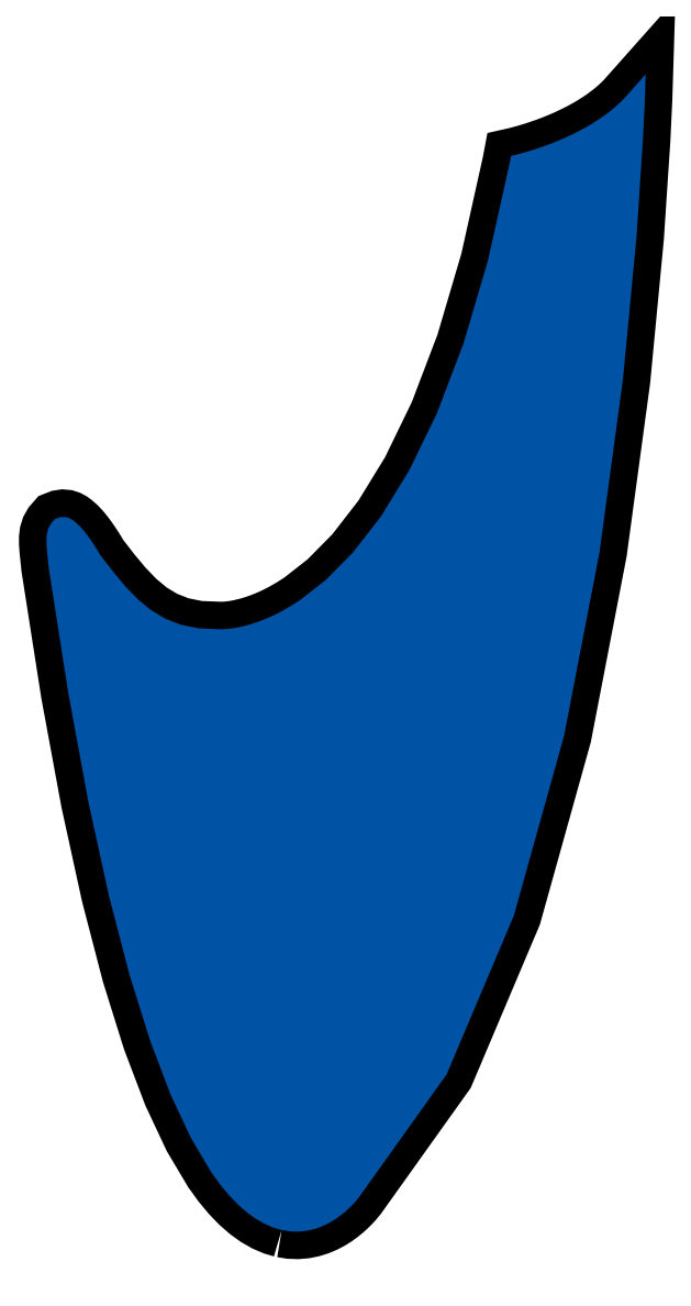
<metadata>
{"format":"dxf","ext":"dxf","renderer":"ezdxf+matplotlib","layout":"modelspace","background":"white","min_lineweight":24,"dpi":150}
</metadata>
<code>
0
SECTION
2
ENTITIES
0
POLYLINE
8
HANE
66
     1
10
0
20
0
30
0
0
VERTEX
8
HANE
10
15.4
20
15.17
30
0
0
VERTEX
8
HANE
10
15.54
20
15.14
30
0
0
VERTEX
8
HANE
10
15.67
20
15.14
30
0
0
VERTEX
8
HANE
10
15.8
20
15.15
30
0
0
VERTEX
8
HANE
10
15.93
20
15.17
30
0
0
VERTEX
8
HANE
10
16.04
20
15.21
30
0
0
VERTEX
8
HANE
10
16.15
20
15.26
30
0
0
VERTEX
8
HANE
10
16.25
20
15.31
30
0
0
VERTEX
8
HANE
10
16.34
20
15.36
30
0
0
VERTEX
8
HANE
10
16.34
20
15.36
30
0
0
VERTEX
8
HANE
10
16.34
20
15.36
30
0
0
VERTEX
8
HANE
10
16.34
20
15.36
30
0
0
VERTEX
8
HANE
10
16.34
20
15.36
30
0
0
VERTEX
8
HANE
10
16.34
20
15.36
30
0
0
VERTEX
8
HANE
10
16.34
20
15.36
30
0
0
VERTEX
8
HANE
10
16.34
20
15.36
30
0
0
VERTEX
8
HANE
10
16.34
20
15.37
30
0
0
VERTEX
8
HANE
10
16.42
20
15.42
30
0
0
VERTEX
8
HANE
10
16.49
20
15.48
30
0
0
VERTEX
8
HANE
10
16.56
20
15.54
30
0
0
VERTEX
8
HANE
10
16.61
20
15.59
30
0
0
VERTEX
8
HANE
10
16.66
20
15.64
30
0
0
VERTEX
8
HANE
10
16.69
20
15.69
30
0
0
VERTEX
8
HANE
10
16.72
20
15.72
30
0
0
VERTEX
8
HANE
10
16.74
20
15.75
30
0
0
VERTEX
8
HANE
10
18.24
20
17.85
30
0
0
VERTEX
8
HANE
10
19.41
20
20.59
30
0
0
VERTEX
8
HANE
10
20.27
20
23.69
30
0
0
VERTEX
8
HANE
10
20.88
20
26.86
30
0
0
VERTEX
8
HANE
10
21.29
20
29.83
30
0
0
VERTEX
8
HANE
10
21.52
20
32.3
30
0
0
VERTEX
8
HANE
10
21.63
20
33.99
30
0
0
VERTEX
8
HANE
10
21.66
20
34.62
30
0
0
VERTEX
8
HANE
10
21.67
20
34.68
30
0
0
VERTEX
8
HANE
10
21.67
20
34.74
30
0
0
VERTEX
8
HANE
10
21.67
20
34.8
30
0
0
VERTEX
8
HANE
10
21.67
20
34.86
30
0
0
VERTEX
8
HANE
10
21.67
20
34.92
30
0
0
VERTEX
8
HANE
10
21.68
20
34.99
30
0
0
VERTEX
8
HANE
10
21.68
20
35.05
30
0
0
VERTEX
8
HANE
10
21.68
20
35.11
30
0
0
VERTEX
8
HANE
10
21.64
20
35.06
30
0
0
VERTEX
8
HANE
10
21.6
20
35.02
30
0
0
VERTEX
8
HANE
10
21.56
20
34.97
30
0
0
VERTEX
8
HANE
10
21.52
20
34.92
30
0
0
VERTEX
8
HANE
10
21.48
20
34.88
30
0
0
VERTEX
8
HANE
10
21.44
20
34.83
30
0
0
VERTEX
8
HANE
10
21.4
20
34.79
30
0
0
VERTEX
8
HANE
10
21.36
20
34.74
30
0
0
VERTEX
8
HANE
10
21.3
20
34.69
30
0
0
VERTEX
8
HANE
10
21.25
20
34.63
30
0
0
VERTEX
8
HANE
10
21.2
20
34.58
30
0
0
VERTEX
8
HANE
10
21.14
20
34.53
30
0
0
VERTEX
8
HANE
10
21.08
20
34.48
30
0
0
VERTEX
8
HANE
10
21.02
20
34.43
30
0
0
VERTEX
8
HANE
10
20.96
20
34.39
30
0
0
VERTEX
8
HANE
10
20.89
20
34.34
30
0
0
VERTEX
8
HANE
10
20.77
20
34.27
30
0
0
VERTEX
8
HANE
10
20.65
20
34.19
30
0
0
VERTEX
8
HANE
10
20.52
20
34.13
30
0
0
VERTEX
8
HANE
10
20.4
20
34.06
30
0
0
VERTEX
8
HANE
10
20.28
20
34.01
30
0
0
VERTEX
8
HANE
10
20.16
20
33.96
30
0
0
VERTEX
8
HANE
10
20.05
20
33.91
30
0
0
VERTEX
8
HANE
10
19.94
20
33.87
30
0
0
VERTEX
8
HANE
10
19.84
20
33.84
30
0
0
VERTEX
8
HANE
10
19.75
20
33.81
30
0
0
VERTEX
8
HANE
10
19.67
20
33.78
30
0
0
VERTEX
8
HANE
10
19.6
20
33.76
30
0
0
VERTEX
8
HANE
10
19.55
20
33.75
30
0
0
VERTEX
8
HANE
10
19.5
20
33.73
30
0
0
VERTEX
8
HANE
10
19.48
20
33.73
30
0
0
VERTEX
8
HANE
10
19.47
20
33.72
30
0
0
VERTEX
8
HANE
10
19.45
20
33.72
30
0
0
VERTEX
8
HANE
10
19.44
20
33.72
30
0
0
VERTEX
8
HANE
10
19.43
20
33.72
30
0
0
VERTEX
8
HANE
10
19.41
20
33.71
30
0
0
VERTEX
8
HANE
10
19.4
20
33.71
30
0
0
VERTEX
8
HANE
10
19.38
20
33.71
30
0
0
VERTEX
8
HANE
10
19.37
20
33.7
30
0
0
VERTEX
8
HANE
10
19.36
20
33.7
30
0
0
VERTEX
8
HANE
10
19.35
20
33.69
30
0
0
VERTEX
8
HANE
10
19.35
20
33.67
30
0
0
VERTEX
8
HANE
10
19.35
20
33.66
30
0
0
VERTEX
8
HANE
10
19.34
20
33.64
30
0
0
VERTEX
8
HANE
10
19.34
20
33.63
30
0
0
VERTEX
8
HANE
10
19.34
20
33.61
30
0
0
VERTEX
8
HANE
10
19.34
20
33.6
30
0
0
VERTEX
8
HANE
10
19.33
20
33.59
30
0
0
VERTEX
8
HANE
10
18.96
20
31.9
30
0
0
VERTEX
8
HANE
10
18.54
20
30.46
30
0
0
VERTEX
8
HANE
10
18.08
20
29.26
30
0
0
VERTEX
8
HANE
10
17.6
20
28.27
30
0
0
VERTEX
8
HANE
10
17.11
20
27.48
30
0
0
VERTEX
8
HANE
10
16.63
20
26.85
30
0
0
VERTEX
8
HANE
10
16.16
20
26.38
30
0
0
VERTEX
8
HANE
10
15.72
20
26.04
30
0
0
VERTEX
8
HANE
10
15.57
20
25.94
30
0
0
VERTEX
8
HANE
10
15.42
20
25.86
30
0
0
VERTEX
8
HANE
10
15.28
20
25.78
30
0
0
VERTEX
8
HANE
10
15.15
20
25.72
30
0
0
VERTEX
8
HANE
10
15.02
20
25.67
30
0
0
VERTEX
8
HANE
10
14.91
20
25.63
30
0
0
VERTEX
8
HANE
10
14.8
20
25.6
30
0
0
VERTEX
8
HANE
10
14.7
20
25.58
30
0
0
VERTEX
8
HANE
10
14.66
20
25.57
30
0
0
VERTEX
8
HANE
10
14.61
20
25.56
30
0
0
VERTEX
8
HANE
10
14.57
20
25.55
30
0
0
VERTEX
8
HANE
10
14.54
20
25.55
30
0
0
VERTEX
8
HANE
10
14.5
20
25.54
30
0
0
VERTEX
8
HANE
10
14.47
20
25.54
30
0
0
VERTEX
8
HANE
10
14.44
20
25.54
30
0
0
VERTEX
8
HANE
10
14.42
20
25.53
30
0
0
VERTEX
8
HANE
10
14.39
20
25.53
30
0
0
VERTEX
8
HANE
10
14.37
20
25.53
30
0
0
VERTEX
8
HANE
10
14.36
20
25.53
30
0
0
VERTEX
8
HANE
10
14.35
20
25.53
30
0
0
VERTEX
8
HANE
10
14.34
20
25.53
30
0
0
VERTEX
8
HANE
10
14.33
20
25.53
30
0
0
VERTEX
8
HANE
10
14.33
20
25.53
30
0
0
VERTEX
8
HANE
10
14.33
20
25.53
30
0
0
VERTEX
8
HANE
10
13.97
20
25.55
30
0
0
VERTEX
8
HANE
10
13.65
20
25.61
30
0
0
VERTEX
8
HANE
10
13.38
20
25.72
30
0
0
VERTEX
8
HANE
10
13.13
20
25.87
30
0
0
VERTEX
8
HANE
10
12.91
20
26.05
30
0
0
VERTEX
8
HANE
10
12.7
20
26.27
30
0
0
VERTEX
8
HANE
10
12.48
20
26.53
30
0
0
VERTEX
8
HANE
10
12.27
20
26.8
30
0
0
VERTEX
8
HANE
10
12.26
20
26.82
30
0
0
VERTEX
8
HANE
10
12.25
20
26.84
30
0
0
VERTEX
8
HANE
10
12.23
20
26.87
30
0
0
VERTEX
8
HANE
10
12.21
20
26.9
30
0
0
VERTEX
8
HANE
10
12.19
20
26.93
30
0
0
VERTEX
8
HANE
10
12.17
20
26.96
30
0
0
VERTEX
8
HANE
10
12.15
20
27
30
0
0
VERTEX
8
HANE
10
12.12
20
27.04
30
0
0
VERTEX
8
HANE
10
12.09
20
27.08
30
0
0
VERTEX
8
HANE
10
12.07
20
27.12
30
0
0
VERTEX
8
HANE
10
12.04
20
27.15
30
0
0
VERTEX
8
HANE
10
12.01
20
27.19
30
0
0
VERTEX
8
HANE
10
11.98
20
27.23
30
0
0
VERTEX
8
HANE
10
11.95
20
27.26
30
0
0
VERTEX
8
HANE
10
11.92
20
27.3
30
0
0
VERTEX
8
HANE
10
11.89
20
27.33
30
0
0
VERTEX
8
HANE
10
11.85
20
27.36
30
0
0
VERTEX
8
HANE
10
11.82
20
27.39
30
0
0
VERTEX
8
HANE
10
11.78
20
27.42
30
0
0
VERTEX
8
HANE
10
11.73
20
27.45
30
0
0
VERTEX
8
HANE
10
11.68
20
27.46
30
0
0
VERTEX
8
HANE
10
11.62
20
27.47
30
0
0
VERTEX
8
HANE
10
11.55
20
27.46
30
0
0
VERTEX
8
HANE
10
11.48
20
27.43
30
0
0
VERTEX
8
HANE
10
11.41
20
27.36
30
0
0
VERTEX
8
HANE
10
11.37
20
27.28
30
0
0
VERTEX
8
HANE
10
11.34
20
27.2
30
0
0
VERTEX
8
HANE
10
11.33
20
27.11
30
0
0
VERTEX
8
HANE
10
11.33
20
27
30
0
0
VERTEX
8
HANE
10
11.34
20
26.88
30
0
0
VERTEX
8
HANE
10
11.36
20
26.74
30
0
0
VERTEX
8
HANE
10
11.37
20
26.58
30
0
0
VERTEX
8
HANE
10
11.71
20
24.43
30
0
0
VERTEX
8
HANE
10
12.06
20
22.55
30
0
0
VERTEX
8
HANE
10
12.41
20
20.94
30
0
0
VERTEX
8
HANE
10
12.77
20
19.58
30
0
0
VERTEX
8
HANE
10
13.12
20
18.44
30
0
0
VERTEX
8
HANE
10
13.48
20
17.5
30
0
0
VERTEX
8
HANE
10
13.83
20
16.75
30
0
0
VERTEX
8
HANE
10
14.18
20
16.17
30
0
0
VERTEX
8
HANE
10
14.33
20
15.95
30
0
0
VERTEX
8
HANE
10
14.49
20
15.76
30
0
0
VERTEX
8
HANE
10
14.64
20
15.6
30
0
0
VERTEX
8
HANE
10
14.8
20
15.47
30
0
0
VERTEX
8
HANE
10
14.95
20
15.36
30
0
0
VERTEX
8
HANE
10
15.1
20
15.27
30
0
0
VERTEX
8
HANE
10
15.25
20
15.21
30
0
0
VERTEX
8
HANE
10
15.4
20
15.17
30
0
0
VERTEX
8
HANE
10
15.4
20
15.17
30
0
0
SEQEND
8
HANE
0
HATCH
8
HANE
10
0
20
0
30
0
210
0
220
0
230
1
2
SOLID
70
     1
71
     0
91
        1
92
        1
93
      176
72
     1
10
15.4
20
15.17
11
15.54
21
15.14
72
     1
10
15.54
20
15.14
11
15.67
21
15.14
72
     1
10
15.67
20
15.14
11
15.8
21
15.15
72
     1
10
15.8
20
15.15
11
15.93
21
15.17
72
     1
10
15.93
20
15.17
11
16.04
21
15.21
72
     1
10
16.04
20
15.21
11
16.15
21
15.26
72
     1
10
16.15
20
15.26
11
16.25
21
15.31
72
     1
10
16.25
20
15.31
11
16.34
21
15.36
72
     1
10
16.34
20
15.36
11
16.34
21
15.36
72
     1
10
16.34
20
15.36
11
16.34
21
15.36
72
     1
10
16.34
20
15.36
11
16.34
21
15.36
72
     1
10
16.34
20
15.36
11
16.34
21
15.36
72
     1
10
16.34
20
15.36
11
16.34
21
15.36
72
     1
10
16.34
20
15.36
11
16.34
21
15.36
72
     1
10
16.34
20
15.36
11
16.34
21
15.36
72
     1
10
16.34
20
15.36
11
16.34
21
15.37
72
     1
10
16.34
20
15.37
11
16.42
21
15.42
72
     1
10
16.42
20
15.42
11
16.49
21
15.48
72
     1
10
16.49
20
15.48
11
16.56
21
15.54
72
     1
10
16.56
20
15.54
11
16.61
21
15.59
72
     1
10
16.61
20
15.59
11
16.66
21
15.64
72
     1
10
16.66
20
15.64
11
16.69
21
15.69
72
     1
10
16.69
20
15.69
11
16.72
21
15.72
72
     1
10
16.72
20
15.72
11
16.74
21
15.75
72
     1
10
16.74
20
15.75
11
18.24
21
17.85
72
     1
10
18.24
20
17.85
11
19.41
21
20.59
72
     1
10
19.41
20
20.59
11
20.27
21
23.69
72
     1
10
20.27
20
23.69
11
20.88
21
26.86
72
     1
10
20.88
20
26.86
11
21.29
21
29.83
72
     1
10
21.29
20
29.83
11
21.52
21
32.3
72
     1
10
21.52
20
32.3
11
21.63
21
33.99
72
     1
10
21.63
20
33.99
11
21.66
21
34.62
72
     1
10
21.66
20
34.62
11
21.67
21
34.68
72
     1
10
21.67
20
34.68
11
21.67
21
34.74
72
     1
10
21.67
20
34.74
11
21.67
21
34.8
72
     1
10
21.67
20
34.8
11
21.67
21
34.86
72
     1
10
21.67
20
34.86
11
21.67
21
34.92
72
     1
10
21.67
20
34.92
11
21.68
21
34.99
72
     1
10
21.68
20
34.99
11
21.68
21
35.05
72
     1
10
21.68
20
35.05
11
21.68
21
35.11
72
     1
10
21.68
20
35.11
11
21.64
21
35.06
72
     1
10
21.64
20
35.06
11
21.6
21
35.02
72
     1
10
21.6
20
35.02
11
21.56
21
34.97
72
     1
10
21.56
20
34.97
11
21.52
21
34.92
72
     1
10
21.52
20
34.92
11
21.48
21
34.88
72
     1
10
21.48
20
34.88
11
21.44
21
34.83
72
     1
10
21.44
20
34.83
11
21.4
21
34.79
72
     1
10
21.4
20
34.79
11
21.36
21
34.74
72
     1
10
21.36
20
34.74
11
21.3
21
34.69
72
     1
10
21.3
20
34.69
11
21.25
21
34.63
72
     1
10
21.25
20
34.63
11
21.2
21
34.58
72
     1
10
21.2
20
34.58
11
21.14
21
34.53
72
     1
10
21.14
20
34.53
11
21.08
21
34.48
72
     1
10
21.08
20
34.48
11
21.02
21
34.43
72
     1
10
21.02
20
34.43
11
20.96
21
34.39
72
     1
10
20.96
20
34.39
11
20.89
21
34.34
72
     1
10
20.89
20
34.34
11
20.77
21
34.27
72
     1
10
20.77
20
34.27
11
20.65
21
34.19
72
     1
10
20.65
20
34.19
11
20.52
21
34.13
72
     1
10
20.52
20
34.13
11
20.4
21
34.06
72
     1
10
20.4
20
34.06
11
20.28
21
34.01
72
     1
10
20.28
20
34.01
11
20.16
21
33.96
72
     1
10
20.16
20
33.96
11
20.05
21
33.91
72
     1
10
20.05
20
33.91
11
19.94
21
33.87
72
     1
10
19.94
20
33.87
11
19.84
21
33.84
72
     1
10
19.84
20
33.84
11
19.75
21
33.81
72
     1
10
19.75
20
33.81
11
19.67
21
33.78
72
     1
10
19.67
20
33.78
11
19.6
21
33.76
72
     1
10
19.6
20
33.76
11
19.55
21
33.75
72
     1
10
19.55
20
33.75
11
19.5
21
33.73
72
     1
10
19.5
20
33.73
11
19.48
21
33.73
72
     1
10
19.48
20
33.73
11
19.47
21
33.72
72
     1
10
19.47
20
33.72
11
19.45
21
33.72
72
     1
10
19.45
20
33.72
11
19.44
21
33.72
72
     1
10
19.44
20
33.72
11
19.43
21
33.72
72
     1
10
19.43
20
33.72
11
19.41
21
33.71
72
     1
10
19.41
20
33.71
11
19.4
21
33.71
72
     1
10
19.4
20
33.71
11
19.38
21
33.71
72
     1
10
19.38
20
33.71
11
19.37
21
33.7
72
     1
10
19.37
20
33.7
11
19.36
21
33.7
72
     1
10
19.36
20
33.7
11
19.35
21
33.69
72
     1
10
19.35
20
33.69
11
19.35
21
33.67
72
     1
10
19.35
20
33.67
11
19.35
21
33.66
72
     1
10
19.35
20
33.66
11
19.34
21
33.64
72
     1
10
19.34
20
33.64
11
19.34
21
33.63
72
     1
10
19.34
20
33.63
11
19.34
21
33.61
72
     1
10
19.34
20
33.61
11
19.34
21
33.6
72
     1
10
19.34
20
33.6
11
19.33
21
33.59
72
     1
10
19.33
20
33.59
11
18.96
21
31.9
72
     1
10
18.96
20
31.9
11
18.54
21
30.46
72
     1
10
18.54
20
30.46
11
18.08
21
29.26
72
     1
10
18.08
20
29.26
11
17.6
21
28.27
72
     1
10
17.6
20
28.27
11
17.11
21
27.48
72
     1
10
17.11
20
27.48
11
16.63
21
26.85
72
     1
10
16.63
20
26.85
11
16.16
21
26.38
72
     1
10
16.16
20
26.38
11
15.72
21
26.04
72
     1
10
15.72
20
26.04
11
15.57
21
25.94
72
     1
10
15.57
20
25.94
11
15.42
21
25.86
72
     1
10
15.42
20
25.86
11
15.28
21
25.78
72
     1
10
15.28
20
25.78
11
15.15
21
25.72
72
     1
10
15.15
20
25.72
11
15.02
21
25.67
72
     1
10
15.02
20
25.67
11
14.91
21
25.63
72
     1
10
14.91
20
25.63
11
14.8
21
25.6
72
     1
10
14.8
20
25.6
11
14.7
21
25.58
72
     1
10
14.7
20
25.58
11
14.66
21
25.57
72
     1
10
14.66
20
25.57
11
14.61
21
25.56
72
     1
10
14.61
20
25.56
11
14.57
21
25.55
72
     1
10
14.57
20
25.55
11
14.54
21
25.55
72
     1
10
14.54
20
25.55
11
14.5
21
25.54
72
     1
10
14.5
20
25.54
11
14.47
21
25.54
72
     1
10
14.47
20
25.54
11
14.44
21
25.54
72
     1
10
14.44
20
25.54
11
14.42
21
25.53
72
     1
10
14.42
20
25.53
11
14.39
21
25.53
72
     1
10
14.39
20
25.53
11
14.37
21
25.53
72
     1
10
14.37
20
25.53
11
14.36
21
25.53
72
     1
10
14.36
20
25.53
11
14.35
21
25.53
72
     1
10
14.35
20
25.53
11
14.34
21
25.53
72
     1
10
14.34
20
25.53
11
14.33
21
25.53
72
     1
10
14.33
20
25.53
11
14.33
21
25.53
72
     1
10
14.33
20
25.53
11
14.33
21
25.53
72
     1
10
14.33
20
25.53
11
13.97
21
25.55
72
     1
10
13.97
20
25.55
11
13.65
21
25.61
72
     1
10
13.65
20
25.61
11
13.38
21
25.72
72
     1
10
13.38
20
25.72
11
13.13
21
25.87
72
     1
10
13.13
20
25.87
11
12.91
21
26.05
72
     1
10
12.91
20
26.05
11
12.7
21
26.27
72
     1
10
12.7
20
26.27
11
12.48
21
26.53
72
     1
10
12.48
20
26.53
11
12.27
21
26.8
72
     1
10
12.27
20
26.8
11
12.26
21
26.82
72
     1
10
12.26
20
26.82
11
12.25
21
26.84
72
     1
10
12.25
20
26.84
11
12.23
21
26.87
72
     1
10
12.23
20
26.87
11
12.21
21
26.9
72
     1
10
12.21
20
26.9
11
12.19
21
26.93
72
     1
10
12.19
20
26.93
11
12.17
21
26.96
72
     1
10
12.17
20
26.96
11
12.15
21
27
72
     1
10
12.15
20
27
11
12.12
21
27.04
72
     1
10
12.12
20
27.04
11
12.09
21
27.08
72
     1
10
12.09
20
27.08
11
12.07
21
27.12
72
     1
10
12.07
20
27.12
11
12.04
21
27.15
72
     1
10
12.04
20
27.15
11
12.01
21
27.19
72
     1
10
12.01
20
27.19
11
11.98
21
27.23
72
     1
10
11.98
20
27.23
11
11.95
21
27.26
72
     1
10
11.95
20
27.26
11
11.92
21
27.3
72
     1
10
11.92
20
27.3
11
11.89
21
27.33
72
     1
10
11.89
20
27.33
11
11.85
21
27.36
72
     1
10
11.85
20
27.36
11
11.82
21
27.39
72
     1
10
11.82
20
27.39
11
11.78
21
27.42
72
     1
10
11.78
20
27.42
11
11.73
21
27.45
72
     1
10
11.73
20
27.45
11
11.68
21
27.46
72
     1
10
11.68
20
27.46
11
11.62
21
27.47
72
     1
10
11.62
20
27.47
11
11.55
21
27.46
72
     1
10
11.55
20
27.46
11
11.48
21
27.43
72
     1
10
11.48
20
27.43
11
11.41
21
27.36
72
     1
10
11.41
20
27.36
11
11.37
21
27.28
72
     1
10
11.37
20
27.28
11
11.34
21
27.2
72
     1
10
11.34
20
27.2
11
11.33
21
27.11
72
     1
10
11.33
20
27.11
11
11.33
21
27
72
     1
10
11.33
20
27
11
11.34
21
26.88
72
     1
10
11.34
20
26.88
11
11.36
21
26.74
72
     1
10
11.36
20
26.74
11
11.37
21
26.58
72
     1
10
11.37
20
26.58
11
11.71
21
24.43
72
     1
10
11.71
20
24.43
11
12.06
21
22.55
72
     1
10
12.06
20
22.55
11
12.41
21
20.94
72
     1
10
12.41
20
20.94
11
12.77
21
19.58
72
     1
10
12.77
20
19.58
11
13.12
21
18.44
72
     1
10
13.12
20
18.44
11
13.48
21
17.5
72
     1
10
13.48
20
17.5
11
13.83
21
16.75
72
     1
10
13.83
20
16.75
11
14.18
21
16.17
72
     1
10
14.18
20
16.17
11
14.33
21
15.95
72
     1
10
14.33
20
15.95
11
14.49
21
15.76
72
     1
10
14.49
20
15.76
11
14.64
21
15.6
72
     1
10
14.64
20
15.6
11
14.8
21
15.47
72
     1
10
14.8
20
15.47
11
14.95
21
15.36
72
     1
10
14.95
20
15.36
11
15.1
21
15.27
72
     1
10
15.1
20
15.27
11
15.25
21
15.21
72
     1
10
15.25
20
15.21
11
15.4
21
15.17
97
        0
75
     2
76
     1
98
        0
0
ENDSEC
0
EOF

</code>
